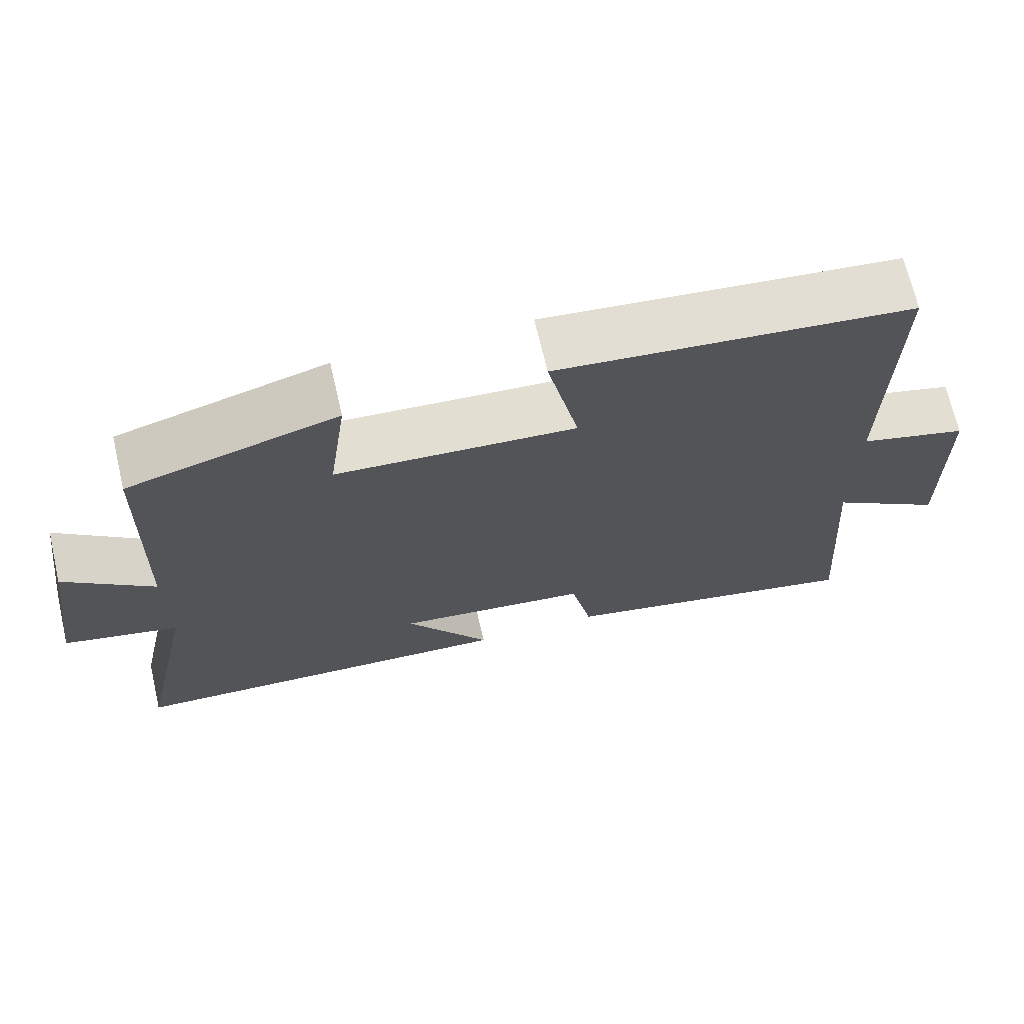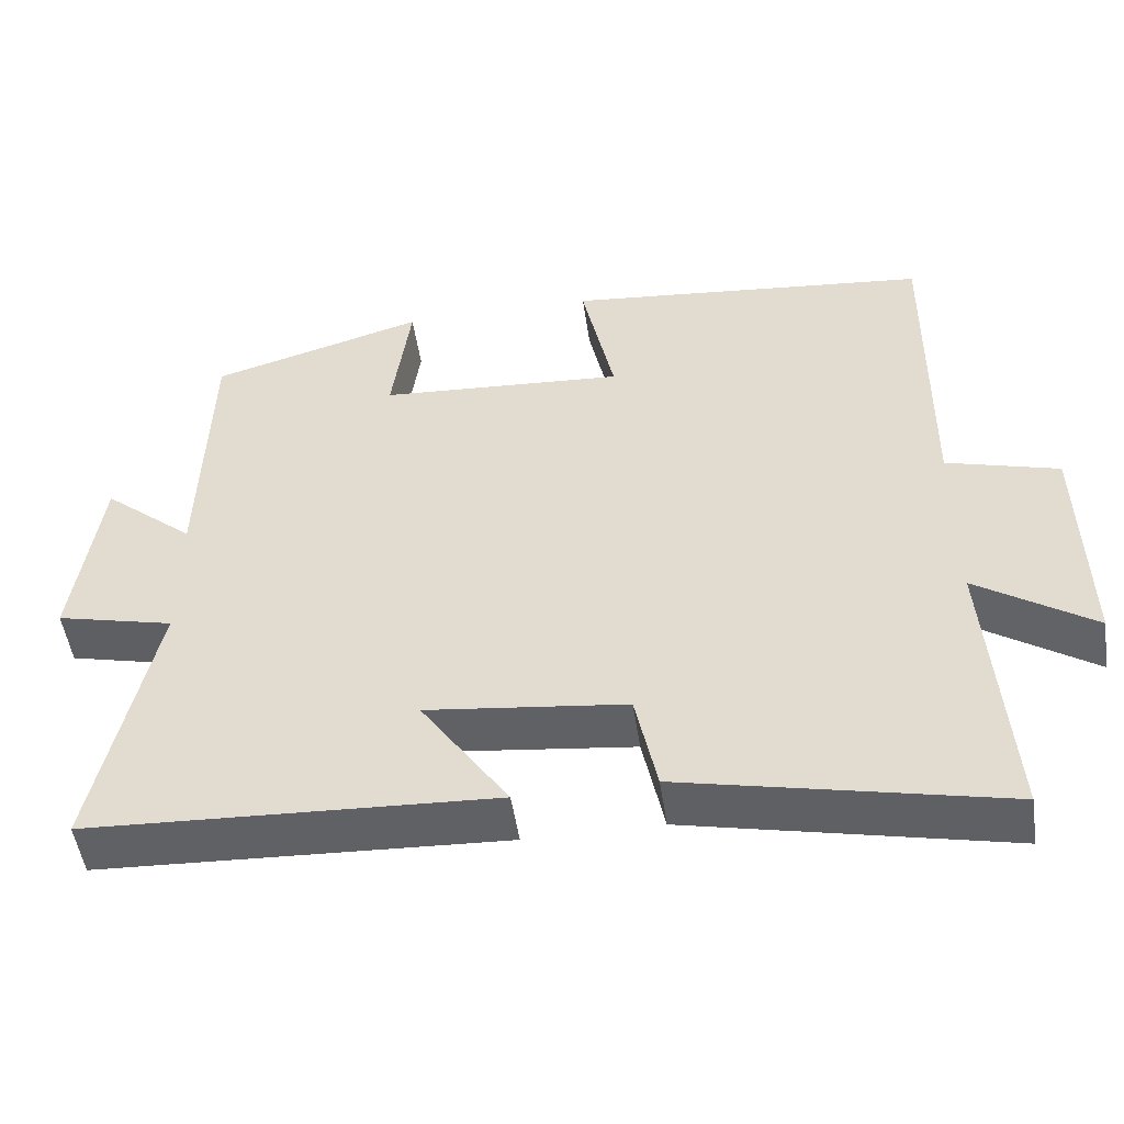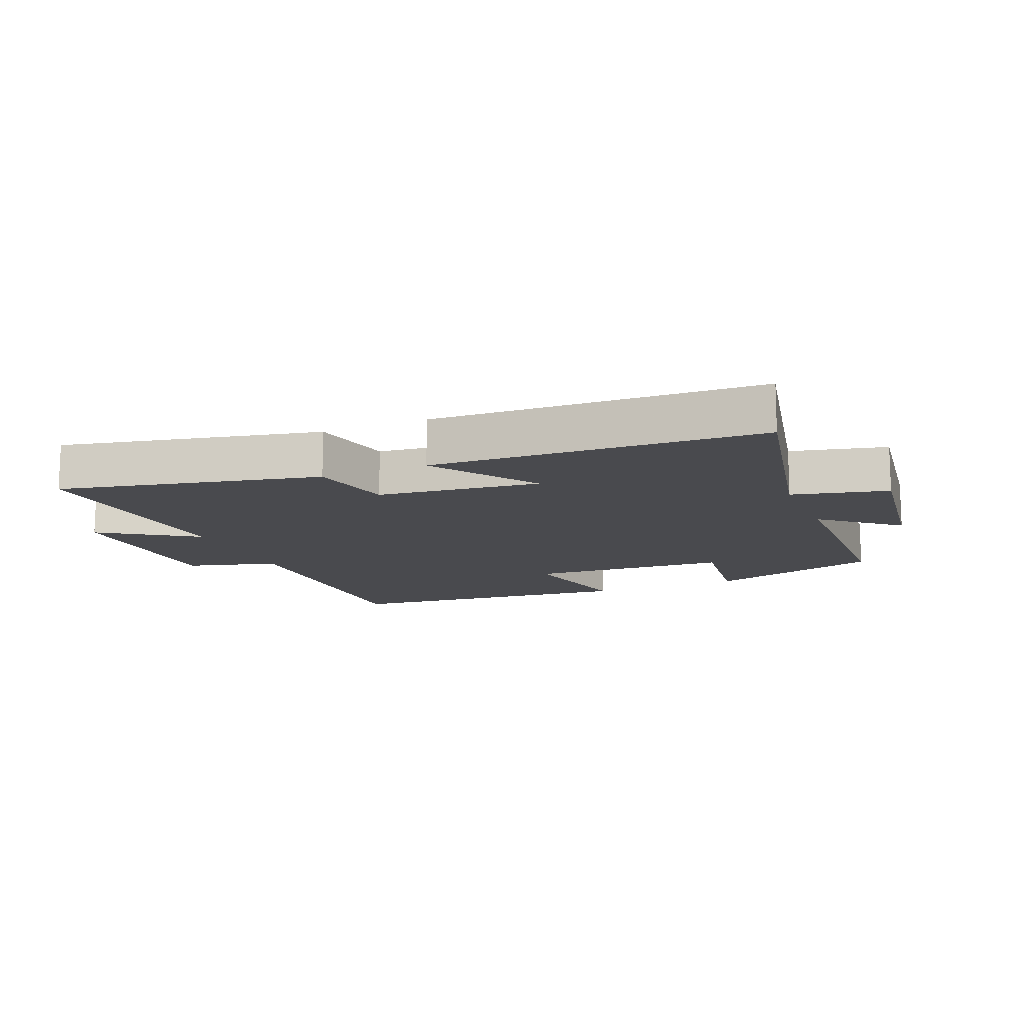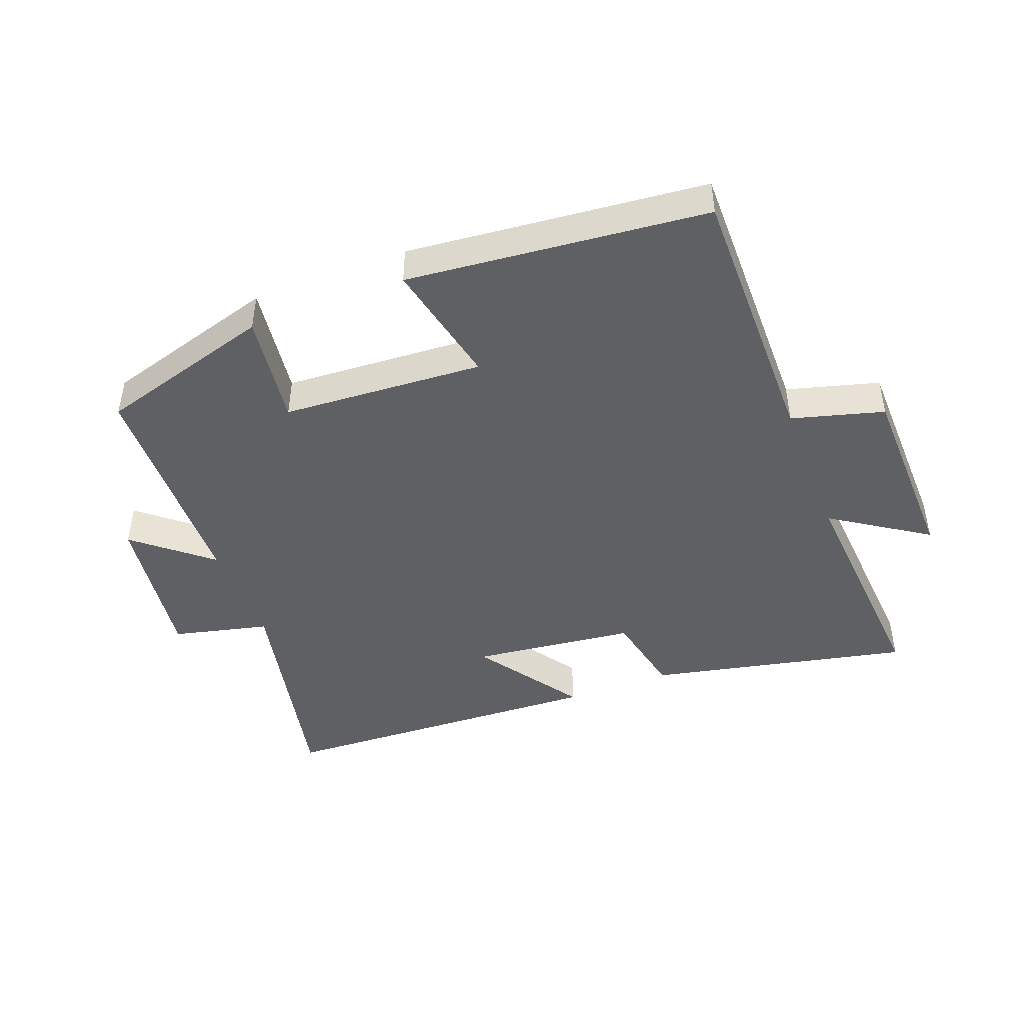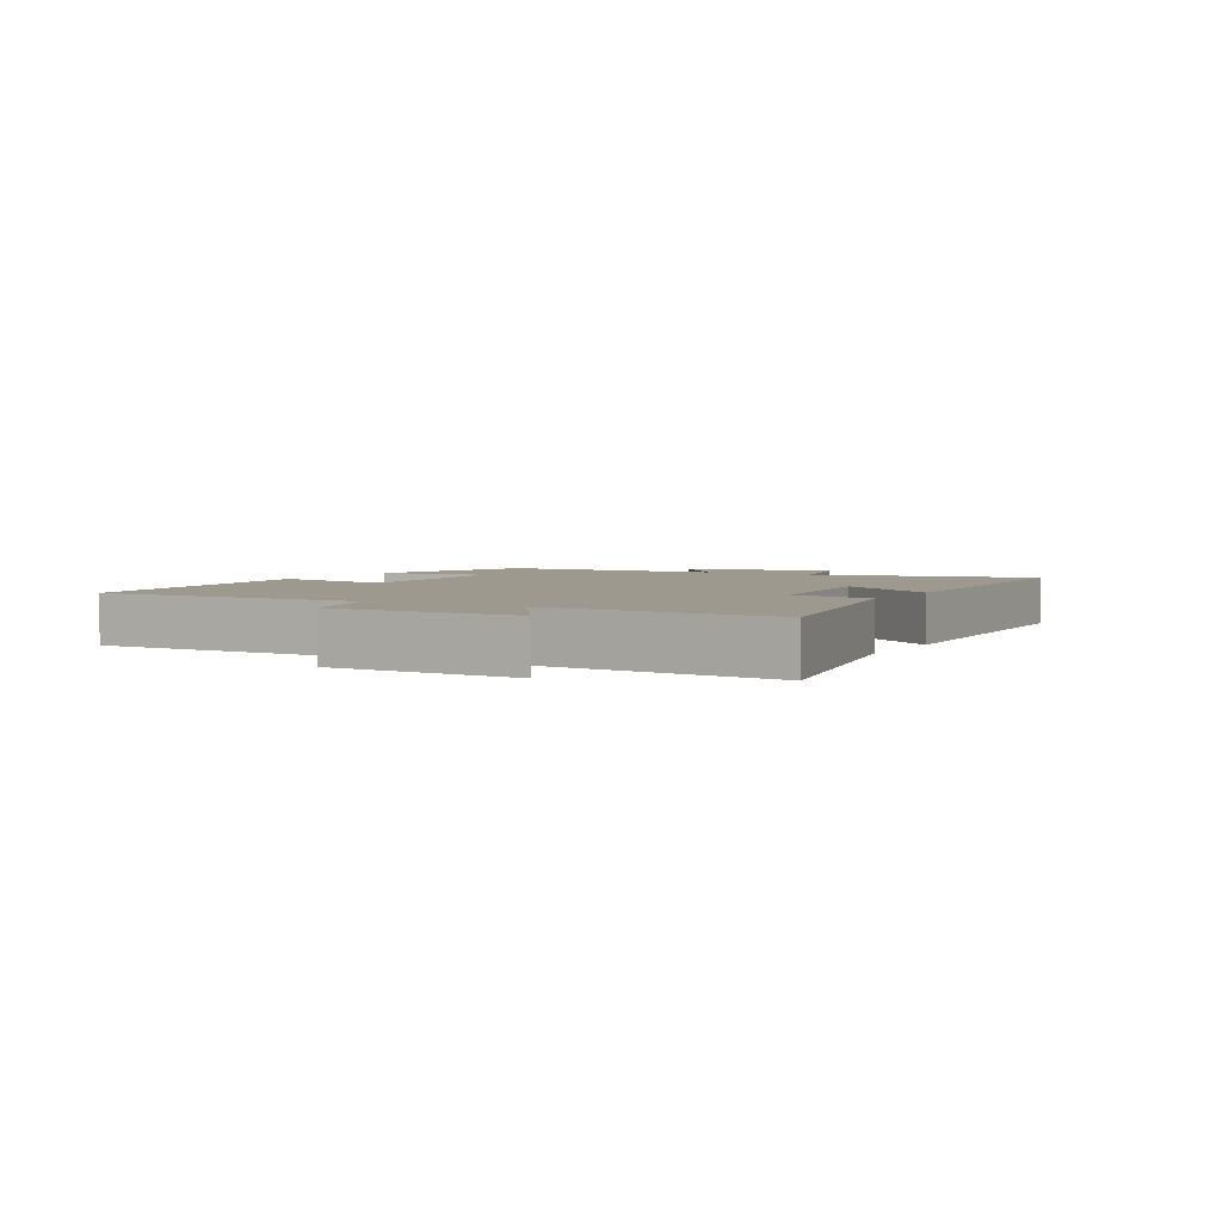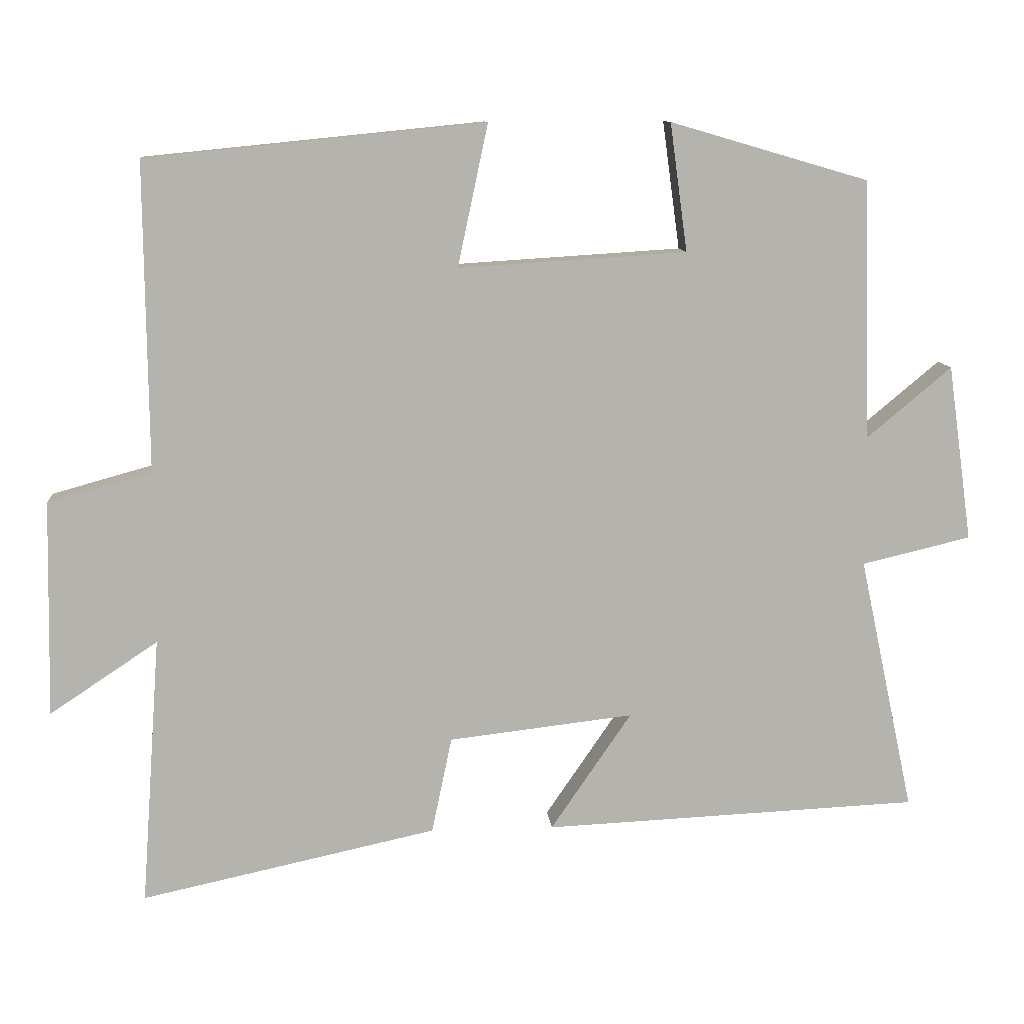
<metadata>
{"format":"obj","ext":"obj","renderer":"f3d","projection":"perspective","resolution":1024,"background":"white","views":[{"elev":69.4,"azim":-13.1,"up":"+Z"},{"elev":-50.5,"azim":8.4,"up":"+Z"},{"elev":-13.4,"azim":-157.3,"up":"+Y"},{"elev":-45.2,"azim":21.0,"up":"+Y"},{"elev":3.3,"azim":119.9,"up":"+Y"},{"elev":10.5,"azim":175.2,"up":"+Z"}]}
</metadata>
<code>
v 0.527 0.07 -0.589
v 0.117 0.07 -0.5
v 0.089 0.07 -0.366
v -0.167 0.07 -0.336
v -0.055 0.07 -0.5
v -0.576 0.07 -0.476
v -0.5 0.07 -0.121
v -0.651 0.07 -0.085
v -0.617 0.07 0.159
v -0.5 0.07 0.061
v -0.49 0.07 0.42
v -0.215 0.07 0.5
v -0.239 0.07 0.323
v 0.077 0.07 0.303
v 0.035 0.07 0.5
v 0.504 0.07 0.453
v 0.5 0.07 0.025
v 0.644 0.07 -0.015
v 0.65 0.07 -0.315
v 0.5 0.07 -0.215
v 0.527 0 -0.589
v 0.117 0 -0.5
v 0.089 0 -0.366
v -0.167 0 -0.336
v -0.055 0 -0.5
v -0.576 0 -0.476
v -0.5 0 -0.121
v -0.651 0 -0.085
v -0.617 0 0.159
v -0.5 0 0.061
v -0.49 0 0.42
v -0.215 0 0.5
v -0.239 0 0.323
v 0.077 0 0.303
v 0.035 0 0.5
v 0.504 0 0.453
v 0.5 0 0.025
v 0.644 0 -0.015
v 0.65 0 -0.315
v 0.5 0 -0.215
f 17 18 19 20
f 14 15 16 17
f 13 14 17 20
f 10 11 12 13
f 10 13 20 1
f 7 8 9 10
f 4 5 6 7
f 3 4 7 10
f 1 2 3
f 1 3 10
f 40 39 38 37
f 37 36 35 34
f 40 37 34 33
f 33 32 31 30
f 21 40 33 30
f 30 29 28 27
f 27 26 25 24
f 30 27 24 23
f 23 22 21
f 30 23 21
f 1 21 22 2
f 2 22 23 3
f 3 23 24 4
f 4 24 25 5
f 5 25 26 6
f 6 26 27 7
f 7 27 28 8
f 8 28 29 9
f 9 29 30 10
f 10 30 31 11
f 11 31 32 12
f 12 32 33 13
f 13 33 34 14
f 14 34 35 15
f 15 35 36 16
f 16 36 37 17
f 17 37 38 18
f 18 38 39 19
f 19 39 40 20
f 20 40 21 1

</code>
